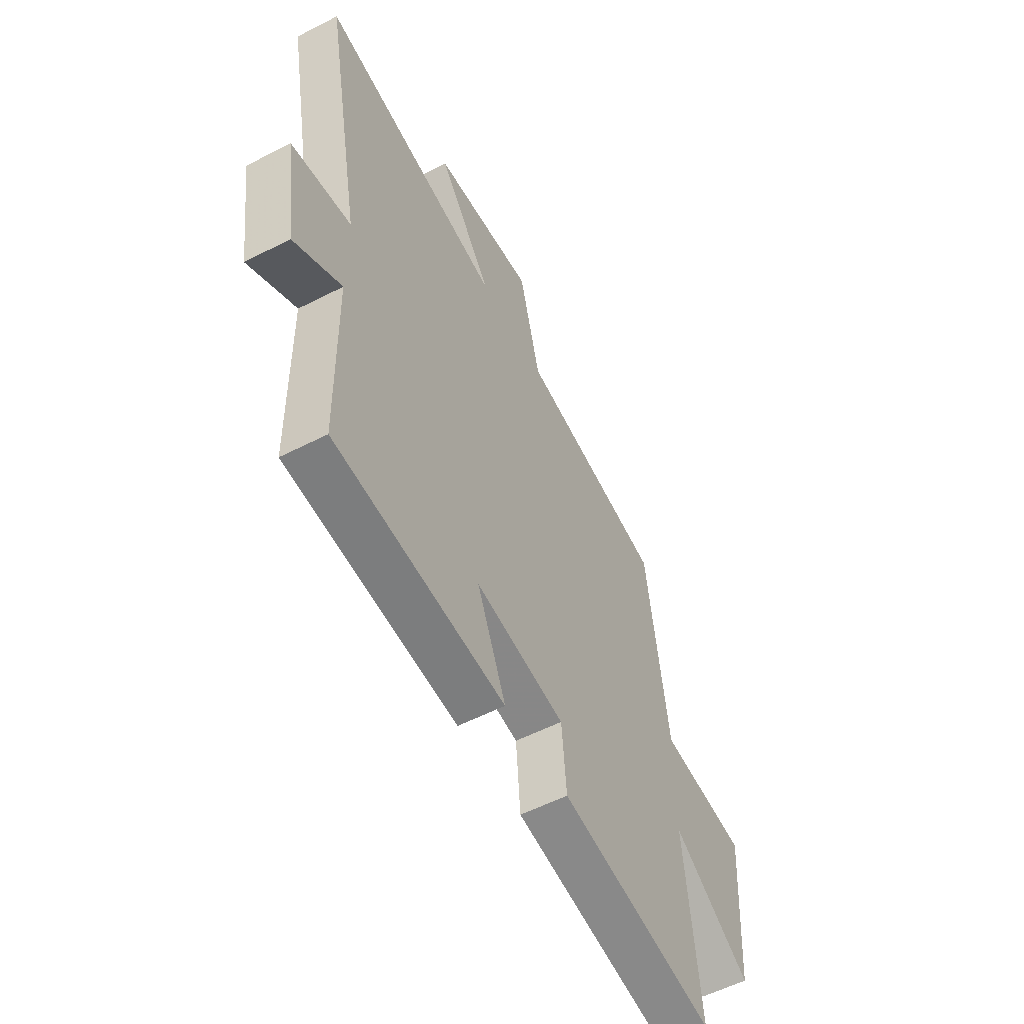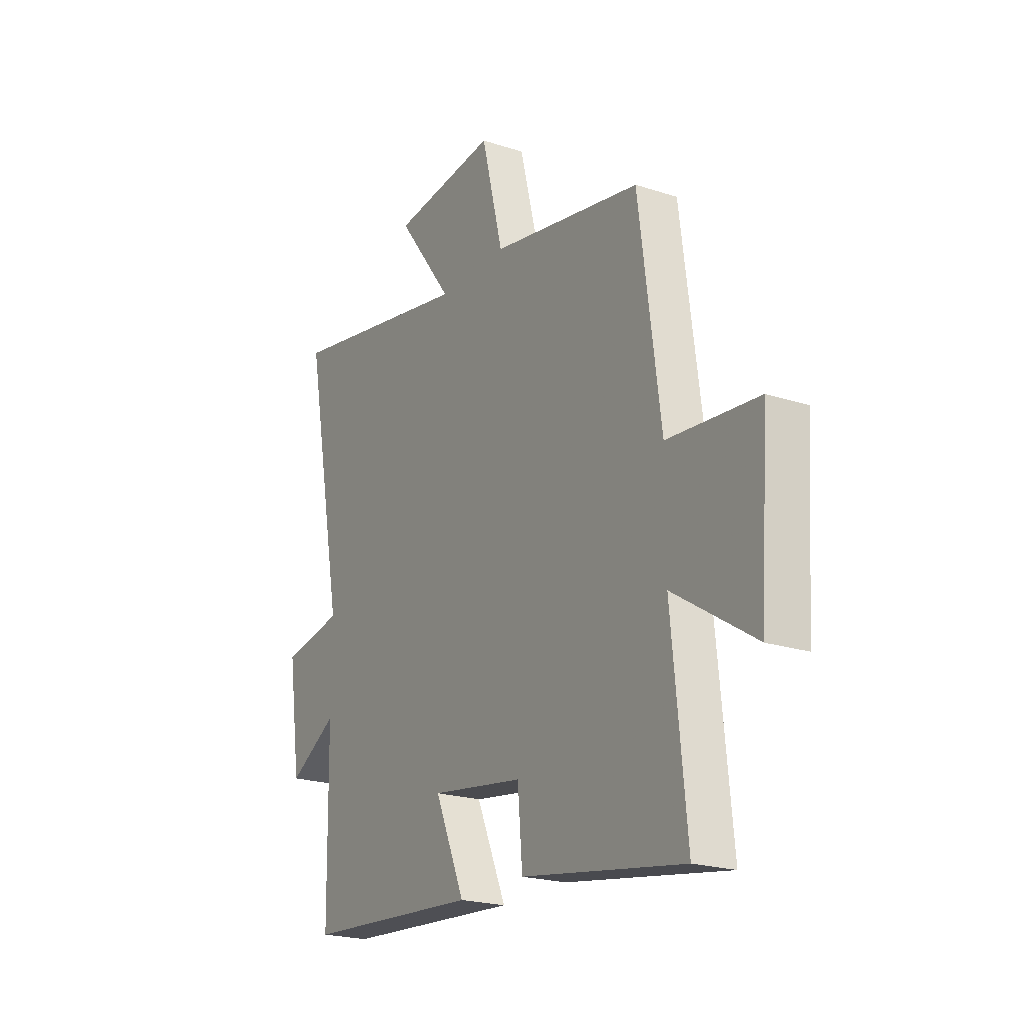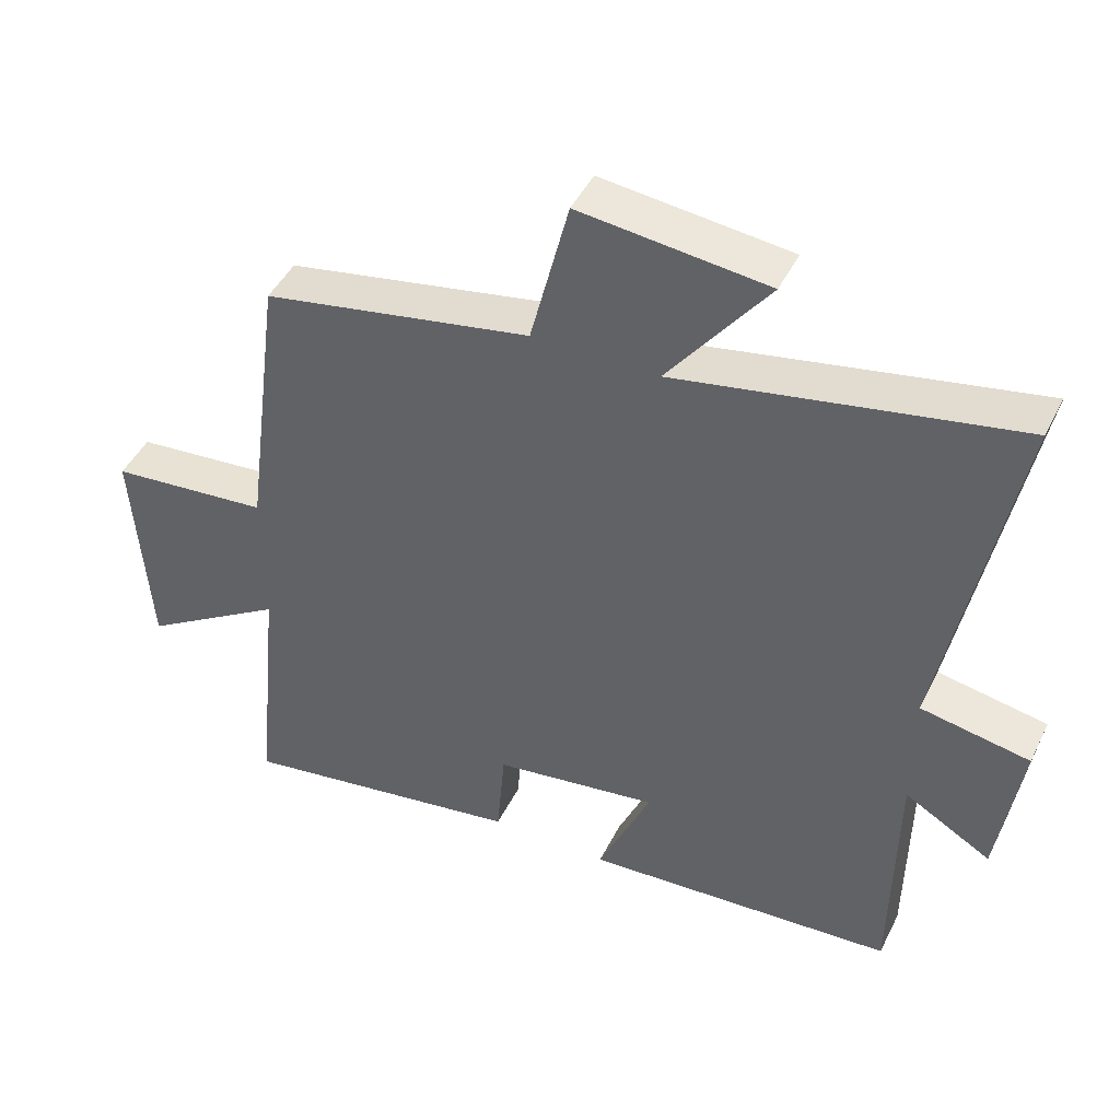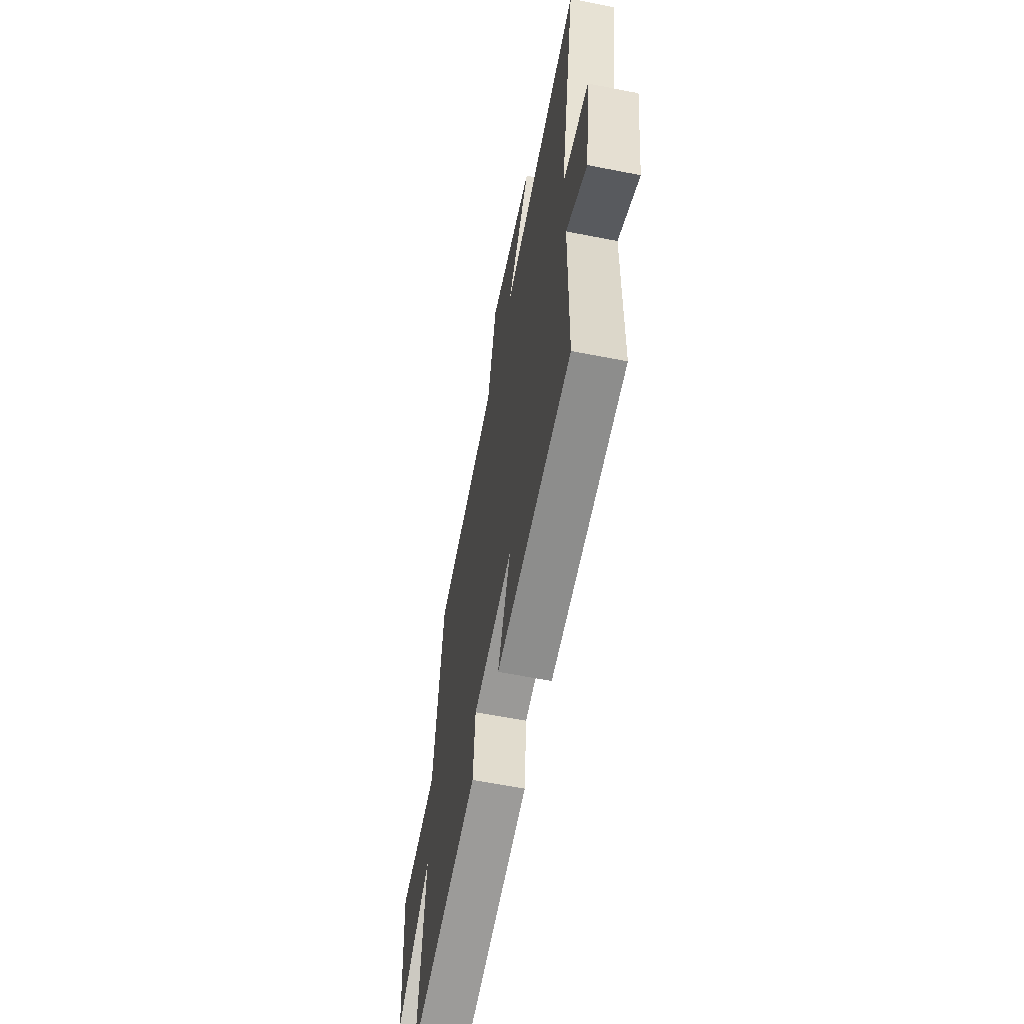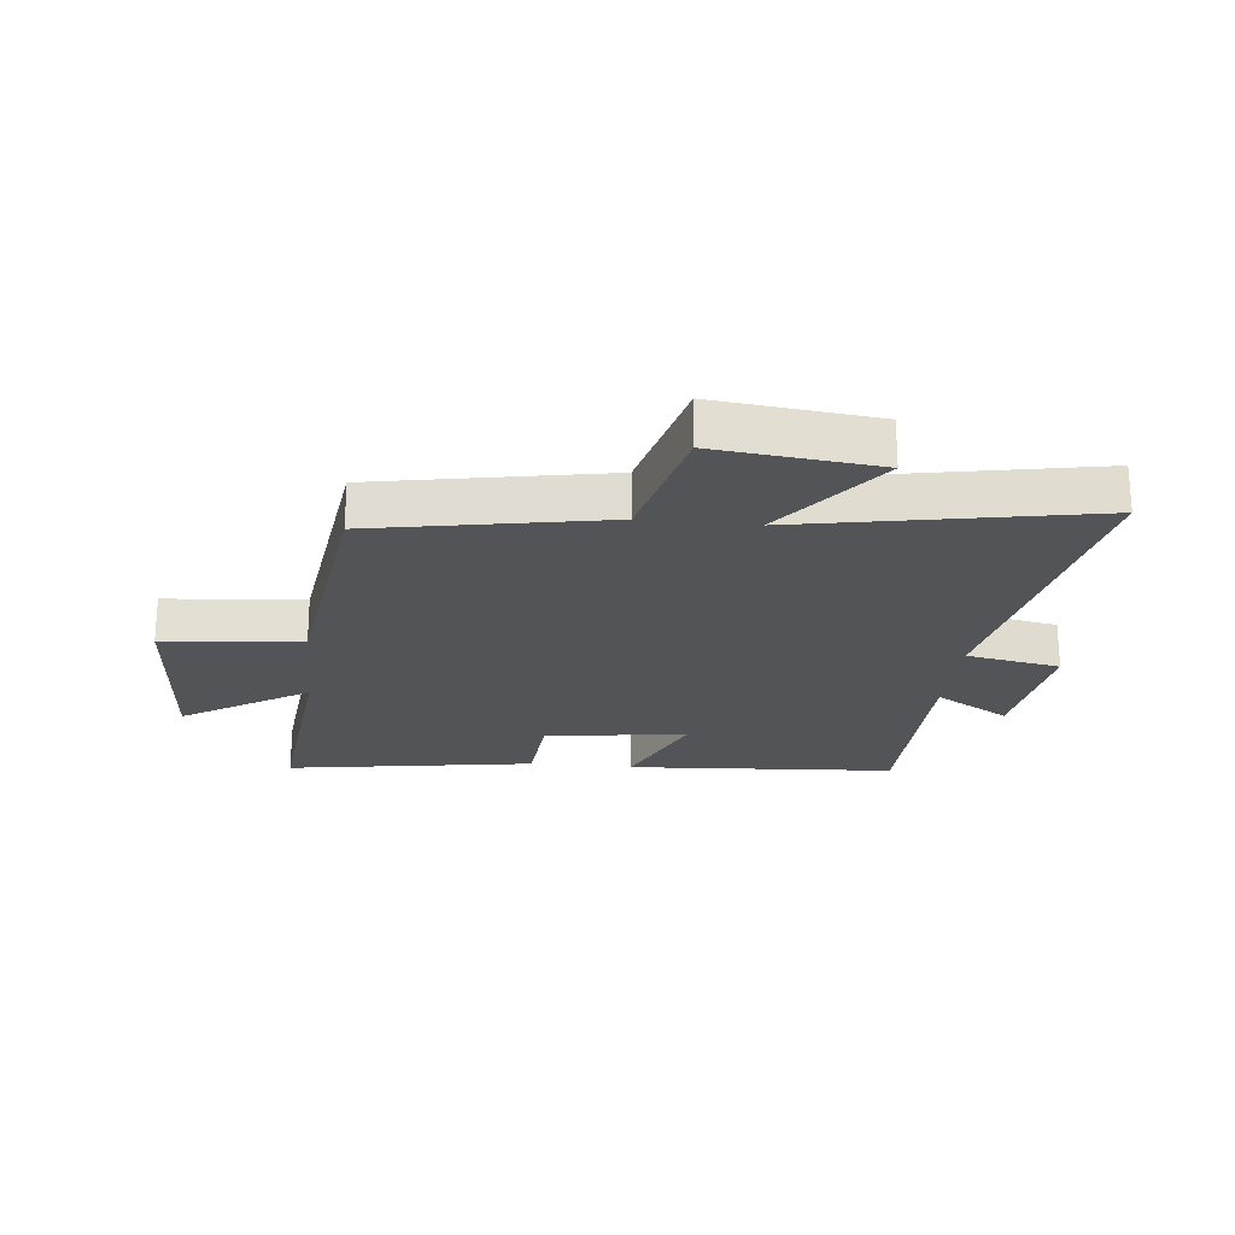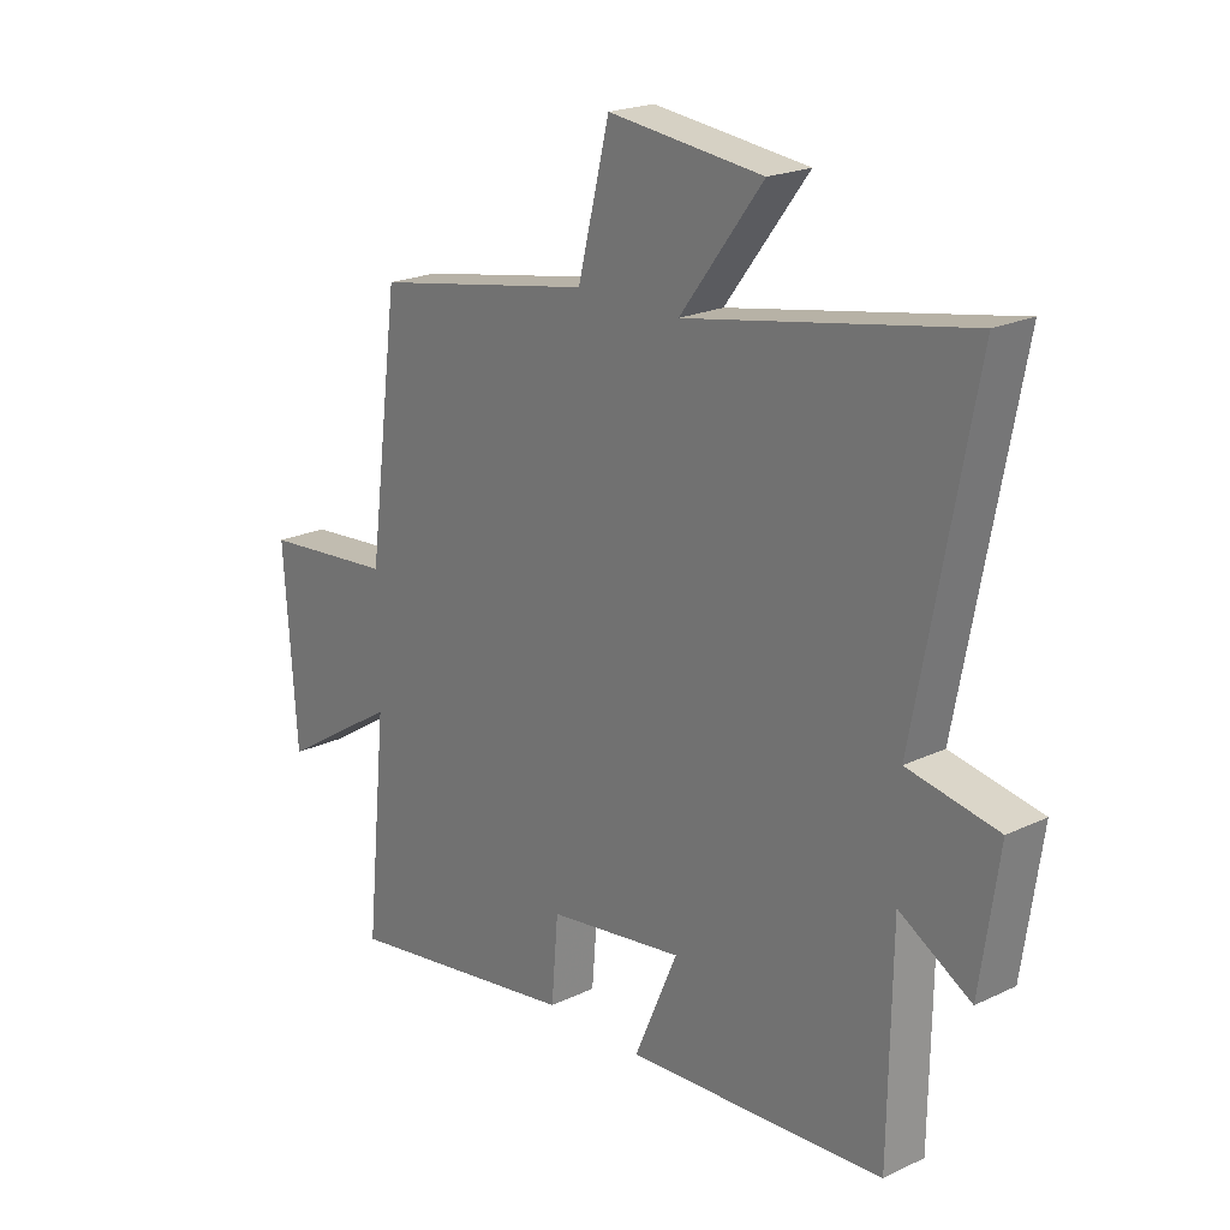
<metadata>
{"format":"obj","ext":"obj","renderer":"f3d","projection":"perspective","resolution":1024,"background":"white","views":[{"elev":-55.9,"azim":118.3,"up":"+Z"},{"elev":-21.4,"azim":-120.1,"up":"+Z"},{"elev":45.5,"azim":25.2,"up":"+Z"},{"elev":-60.8,"azim":78.6,"up":"+Z"},{"elev":-22.8,"azim":-6.0,"up":"+Y"},{"elev":21.3,"azim":49.7,"up":"+Z"}]}
</metadata>
<code>
v 0.6 0.07 0.591
v 0.5 0.07 0.066
v 0.656 0.07 0.037
v 0.624 0.07 -0.185
v 0.5 0.07 -0.112
v 0.495 0.07 -0.471
v 0.047 0.07 -0.5
v 0.123 0.07 -0.325
v -0.113 0.07 -0.359
v -0.125 0.07 -0.5
v -0.537 0.07 -0.565
v -0.5 0.07 -0.196
v -0.707 0.07 -0.327
v -0.729 0.07 -0.005
v -0.5 0.07 0.016
v -0.445 0.07 0.429
v -0.062 0.07 0.5
v -0.007 0.07 0.72
v 0.261 0.07 0.69
v 0.118 0.07 0.5
v 0.6 0 0.591
v 0.5 0 0.066
v 0.656 0 0.037
v 0.624 0 -0.185
v 0.5 0 -0.112
v 0.495 0 -0.471
v 0.047 0 -0.5
v 0.123 0 -0.325
v -0.113 0 -0.359
v -0.125 0 -0.5
v -0.537 0 -0.565
v -0.5 0 -0.196
v -0.707 0 -0.327
v -0.729 0 -0.005
v -0.5 0 0.016
v -0.445 0 0.429
v -0.062 0 0.5
v -0.007 0 0.72
v 0.261 0 0.69
v 0.118 0 0.5
f 17 18 19 20
f 15 16 17 20
f 15 20 1 2
f 12 13 14 15
f 12 15 2 3
f 9 10 11 12
f 8 9 12 3
f 5 6 7 8
f 5 8 3
f 3 4 5
f 40 39 38 37
f 40 37 36 35
f 22 21 40 35
f 35 34 33 32
f 23 22 35 32
f 32 31 30 29
f 23 32 29 28
f 28 27 26 25
f 23 28 25
f 25 24 23
f 1 21 22 2
f 2 22 23 3
f 3 23 24 4
f 4 24 25 5
f 5 25 26 6
f 6 26 27 7
f 7 27 28 8
f 8 28 29 9
f 9 29 30 10
f 10 30 31 11
f 11 31 32 12
f 12 32 33 13
f 13 33 34 14
f 14 34 35 15
f 15 35 36 16
f 16 36 37 17
f 17 37 38 18
f 18 38 39 19
f 19 39 40 20
f 20 40 21 1

</code>
